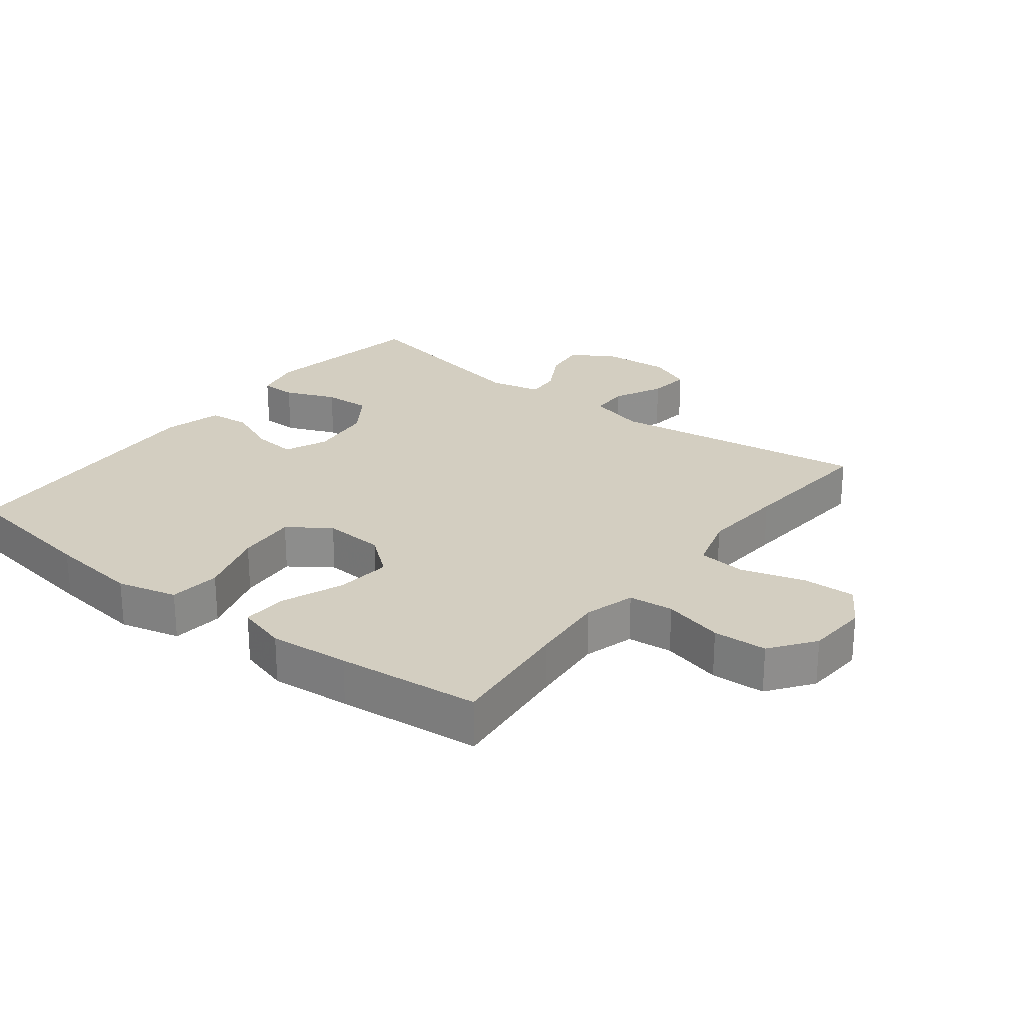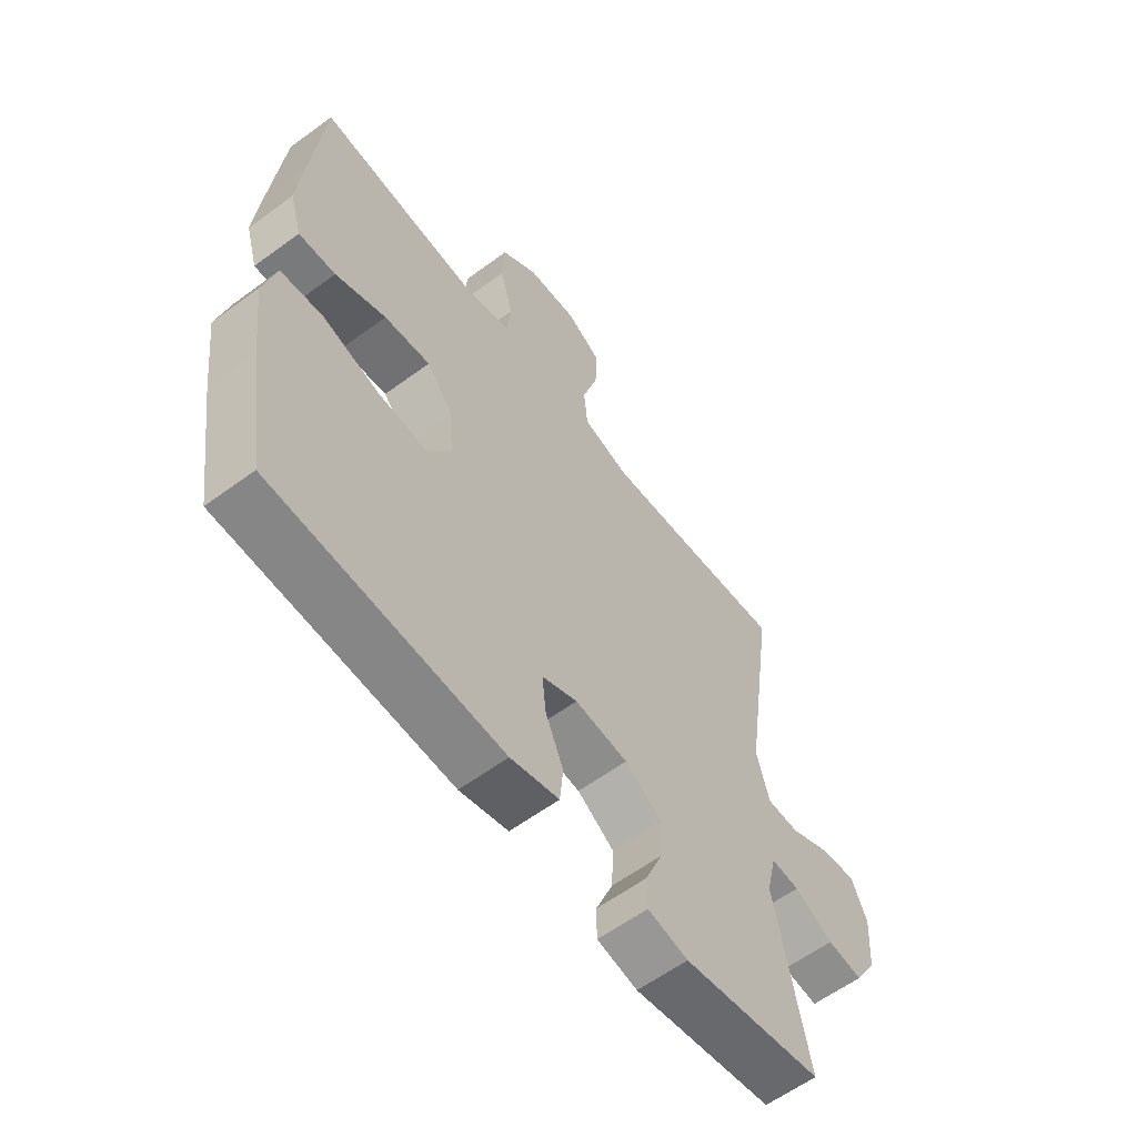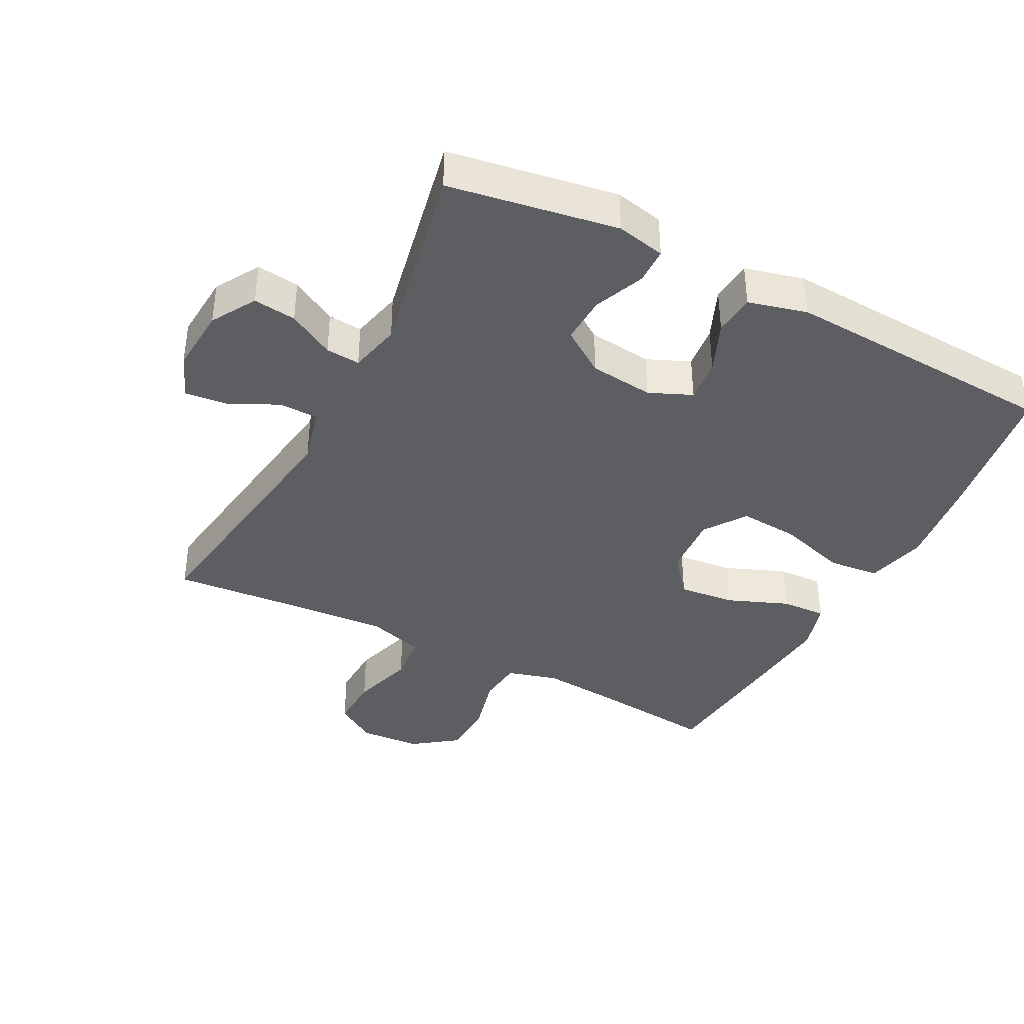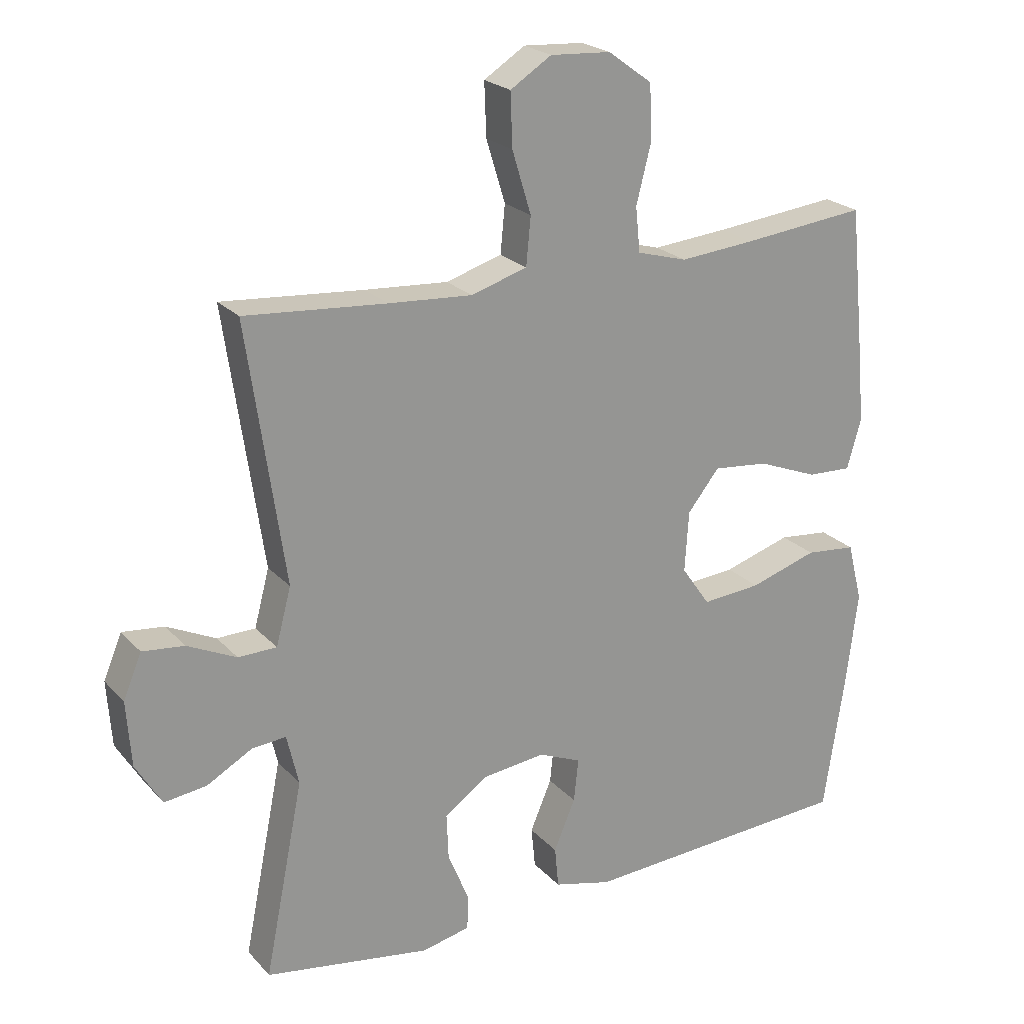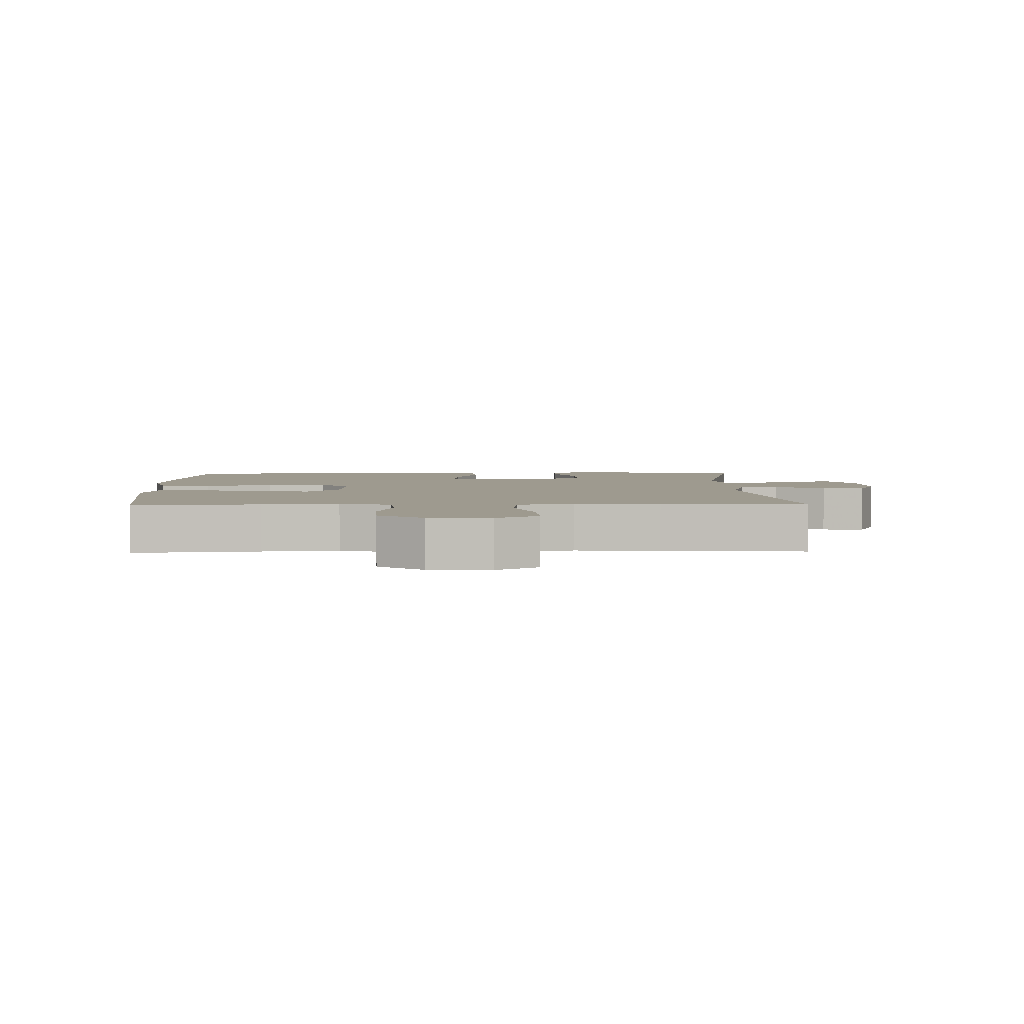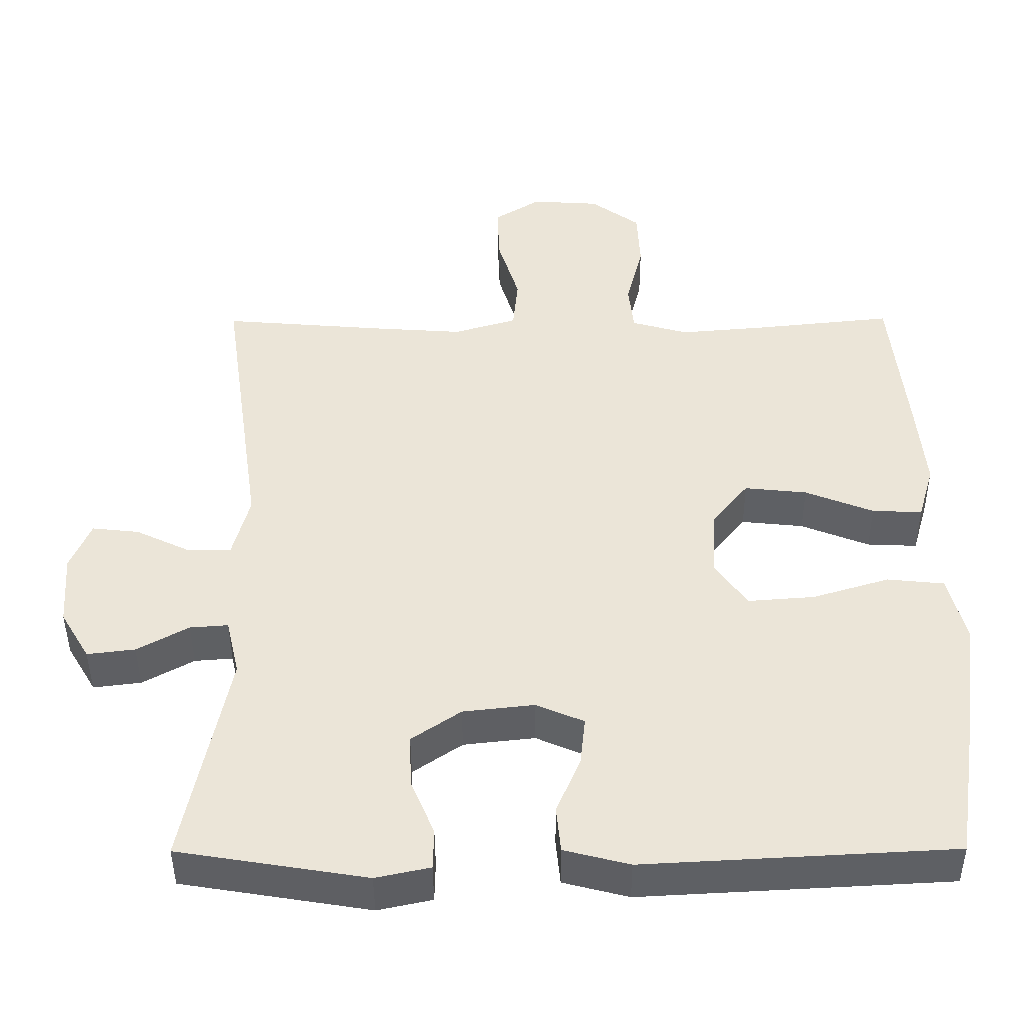
<metadata>
{"format":"obj","ext":"obj","renderer":"f3d","projection":"perspective","resolution":1024,"background":"white","views":[{"elev":25.1,"azim":-52.2,"up":"+Y"},{"elev":-59.9,"azim":-52.9,"up":"+Z"},{"elev":-39.2,"azim":152.6,"up":"+Y"},{"elev":22.6,"azim":149.5,"up":"+Z"},{"elev":3.7,"azim":-1.4,"up":"+Y"},{"elev":-43.9,"azim":-179.7,"up":"+Z"}]}
</metadata>
<code>
v -0.5 0.07 -0.5
v -0.533 0.07 -0.281
v -0.55 0.07 -0.142
v -0.527 0.07 -0.051
v -0.449 0.07 -0.043
v -0.345 0.07 -0.075
v -0.254 0.07 -0.082
v -0.21 0.07 -0.019
v -0.216 0.07 0.074
v -0.265 0.07 0.135
v -0.35 0.07 0.126
v -0.443 0.07 0.089
v -0.511 0.07 0.086
v -0.533 0.07 0.162
v -0.522 0.07 0.283
v -0.5 0.07 0.5
v -0.31 0.07 0.48
v -0.194 0.07 0.47
v -0.117 0.07 0.492
v -0.11 0.07 0.56
v -0.133 0.07 0.651
v -0.129 0.07 0.733
v -0.062 0.07 0.782
v 0.031 0.07 0.788
v 0.094 0.07 0.748
v 0.091 0.07 0.667
v 0.062 0.07 0.572
v 0.069 0.07 0.499
v 0.155 0.07 0.473
v 0.283 0.07 0.482
v 0.5 0.07 0.5
v 0.443 0.07 0.105
v 0.466 0.07 0.018
v 0.525 0.07 0.017
v 0.6 0.07 0.053
v 0.664 0.07 0.06
v 0.692 0.07 -0.007
v 0.685 0.07 -0.107
v 0.645 0.07 -0.174
v 0.58 0.07 -0.166
v 0.51 0.07 -0.127
v 0.458 0.07 -0.123
v 0.44 0.07 -0.201
v 0.5 0.07 -0.5
v 0.244 0.07 -0.542
v 0.17 0.07 -0.526
v 0.169 0.07 -0.471
v 0.201 0.07 -0.394
v 0.204 0.07 -0.322
v 0.137 0.07 -0.276
v 0.04 0.07 -0.265
v -0.025 0.07 -0.293
v -0.018 0.07 -0.359
v 0.015 0.07 -0.437
v 0.009 0.07 -0.5
v -0.08 0.07 -0.523
v -0.5 0 -0.5
v -0.533 0 -0.281
v -0.55 0 -0.142
v -0.527 0 -0.051
v -0.449 0 -0.043
v -0.345 0 -0.075
v -0.254 0 -0.082
v -0.21 0 -0.019
v -0.216 0 0.074
v -0.265 0 0.135
v -0.35 0 0.126
v -0.443 0 0.089
v -0.511 0 0.086
v -0.533 0 0.162
v -0.522 0 0.283
v -0.5 0 0.5
v -0.31 0 0.48
v -0.194 0 0.47
v -0.117 0 0.492
v -0.11 0 0.56
v -0.133 0 0.651
v -0.129 0 0.733
v -0.062 0 0.782
v 0.031 0 0.788
v 0.094 0 0.748
v 0.091 0 0.667
v 0.062 0 0.572
v 0.069 0 0.499
v 0.155 0 0.473
v 0.283 0 0.482
v 0.5 0 0.5
v 0.443 0 0.105
v 0.466 0 0.018
v 0.525 0 0.017
v 0.6 0 0.053
v 0.664 0 0.06
v 0.692 0 -0.007
v 0.685 0 -0.107
v 0.645 0 -0.174
v 0.58 0 -0.166
v 0.51 0 -0.127
v 0.458 0 -0.123
v 0.44 0 -0.201
v 0.5 0 -0.5
v 0.244 0 -0.542
v 0.17 0 -0.526
v 0.169 0 -0.471
v 0.201 0 -0.394
v 0.204 0 -0.322
v 0.137 0 -0.276
v 0.04 0 -0.265
v -0.025 0 -0.293
v -0.018 0 -0.359
v 0.015 0 -0.437
v 0.009 0 -0.5
v -0.08 0 -0.523
f 4 5 6
f 3 4 6
f 2 3 6
f 1 2 6
f 56 1 6
f 55 56 6
f 54 55 6
f 53 54 6
f 52 53 6 7
f 51 52 7 8
f 50 51 8 9
f 49 50 9 10
f 46 47 48
f 45 46 48
f 44 45 48
f 43 44 48
f 42 43 48 49
f 39 40 41
f 38 39 41
f 37 38 41
f 36 37 41
f 35 36 41
f 34 35 41
f 33 34 41 42
f 42 49 10
f 33 42 10
f 32 33 10
f 25 26 27
f 24 25 27
f 23 24 27
f 22 23 27
f 21 22 27
f 20 21 27
f 19 20 27 28
f 18 19 28 29
f 15 16 17
f 14 15 17
f 13 14 17
f 12 13 17
f 11 12 17
f 10 11 17 18
f 30 31 32 10
f 10 18 29
f 10 29 30
f 62 61 60
f 62 60 59
f 62 59 58
f 62 58 57
f 62 57 112
f 62 112 111
f 62 111 110
f 62 110 109
f 63 62 109 108
f 64 63 108 107
f 65 64 107 106
f 66 65 106 105
f 104 103 102
f 104 102 101
f 104 101 100
f 104 100 99
f 105 104 99 98
f 97 96 95
f 97 95 94
f 97 94 93
f 97 93 92
f 97 92 91
f 97 91 90
f 98 97 90 89
f 66 105 98
f 66 98 89
f 66 89 88
f 83 82 81
f 83 81 80
f 83 80 79
f 83 79 78
f 83 78 77
f 83 77 76
f 84 83 76 75
f 85 84 75 74
f 73 72 71
f 73 71 70
f 73 70 69
f 73 69 68
f 73 68 67
f 74 73 67 66
f 66 88 87 86
f 85 74 66
f 86 85 66
f 1 57 58 2
f 2 58 59 3
f 3 59 60 4
f 4 60 61 5
f 5 61 62 6
f 6 62 63 7
f 7 63 64 8
f 8 64 65 9
f 9 65 66 10
f 10 66 67 11
f 11 67 68 12
f 12 68 69 13
f 13 69 70 14
f 14 70 71 15
f 15 71 72 16
f 16 72 73 17
f 17 73 74 18
f 18 74 75 19
f 19 75 76 20
f 20 76 77 21
f 21 77 78 22
f 22 78 79 23
f 23 79 80 24
f 24 80 81 25
f 25 81 82 26
f 26 82 83 27
f 27 83 84 28
f 28 84 85 29
f 29 85 86 30
f 30 86 87 31
f 31 87 88 32
f 32 88 89 33
f 33 89 90 34
f 34 90 91 35
f 35 91 92 36
f 36 92 93 37
f 37 93 94 38
f 38 94 95 39
f 39 95 96 40
f 40 96 97 41
f 41 97 98 42
f 42 98 99 43
f 43 99 100 44
f 44 100 101 45
f 45 101 102 46
f 46 102 103 47
f 47 103 104 48
f 48 104 105 49
f 49 105 106 50
f 50 106 107 51
f 51 107 108 52
f 52 108 109 53
f 53 109 110 54
f 54 110 111 55
f 55 111 112 56
f 56 112 57 1

</code>
